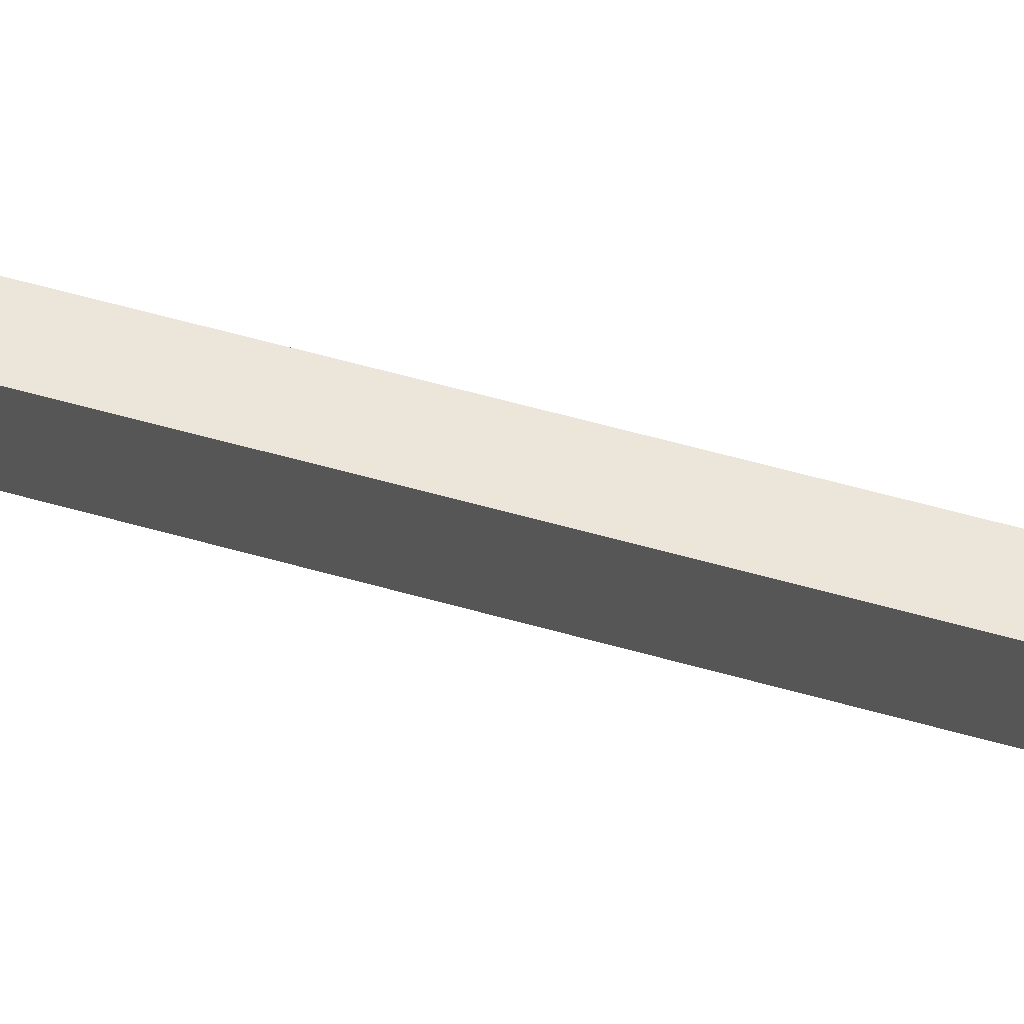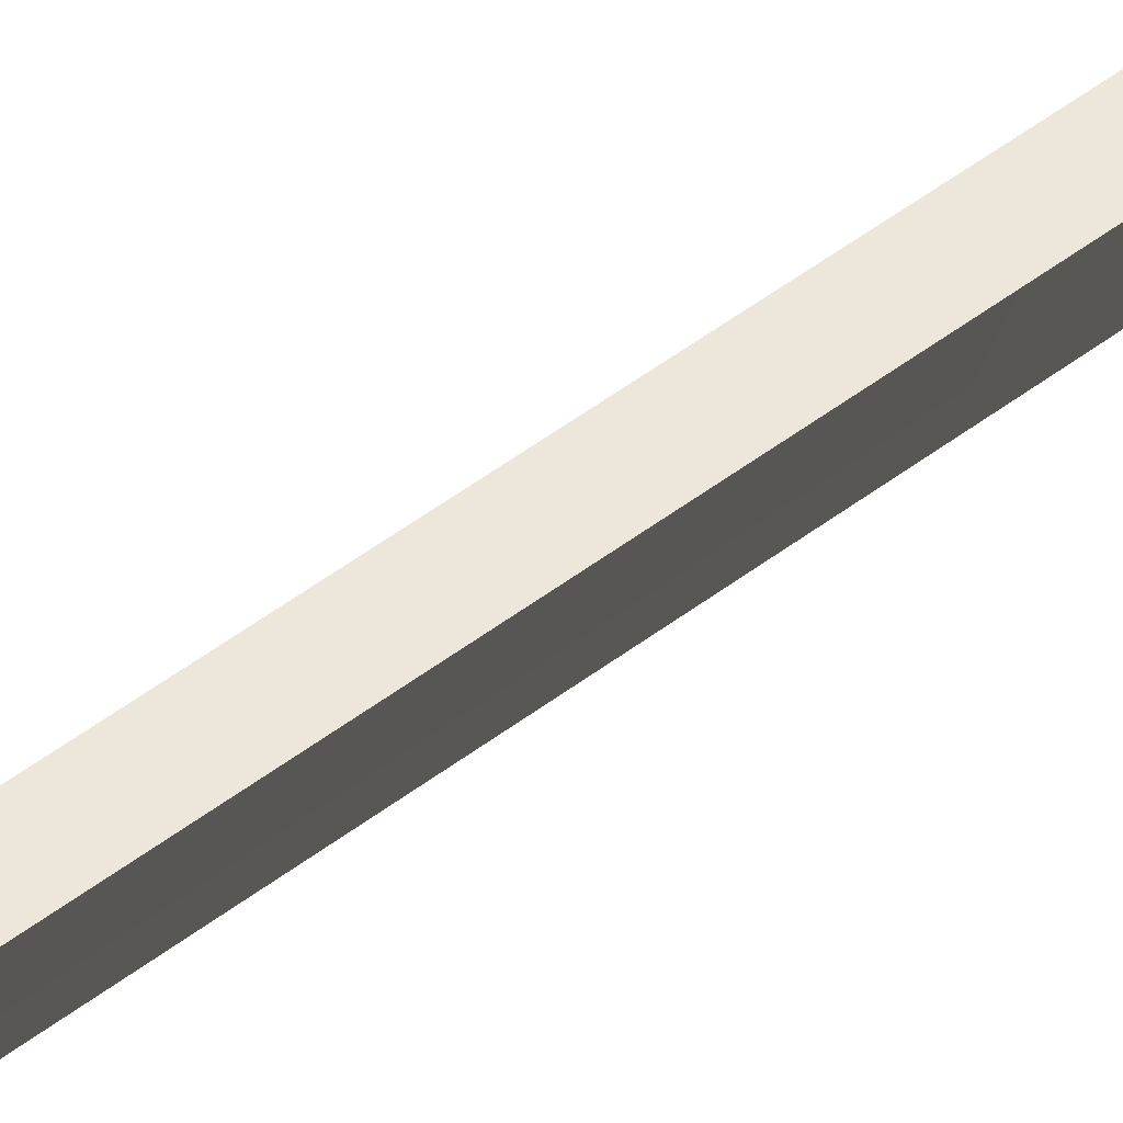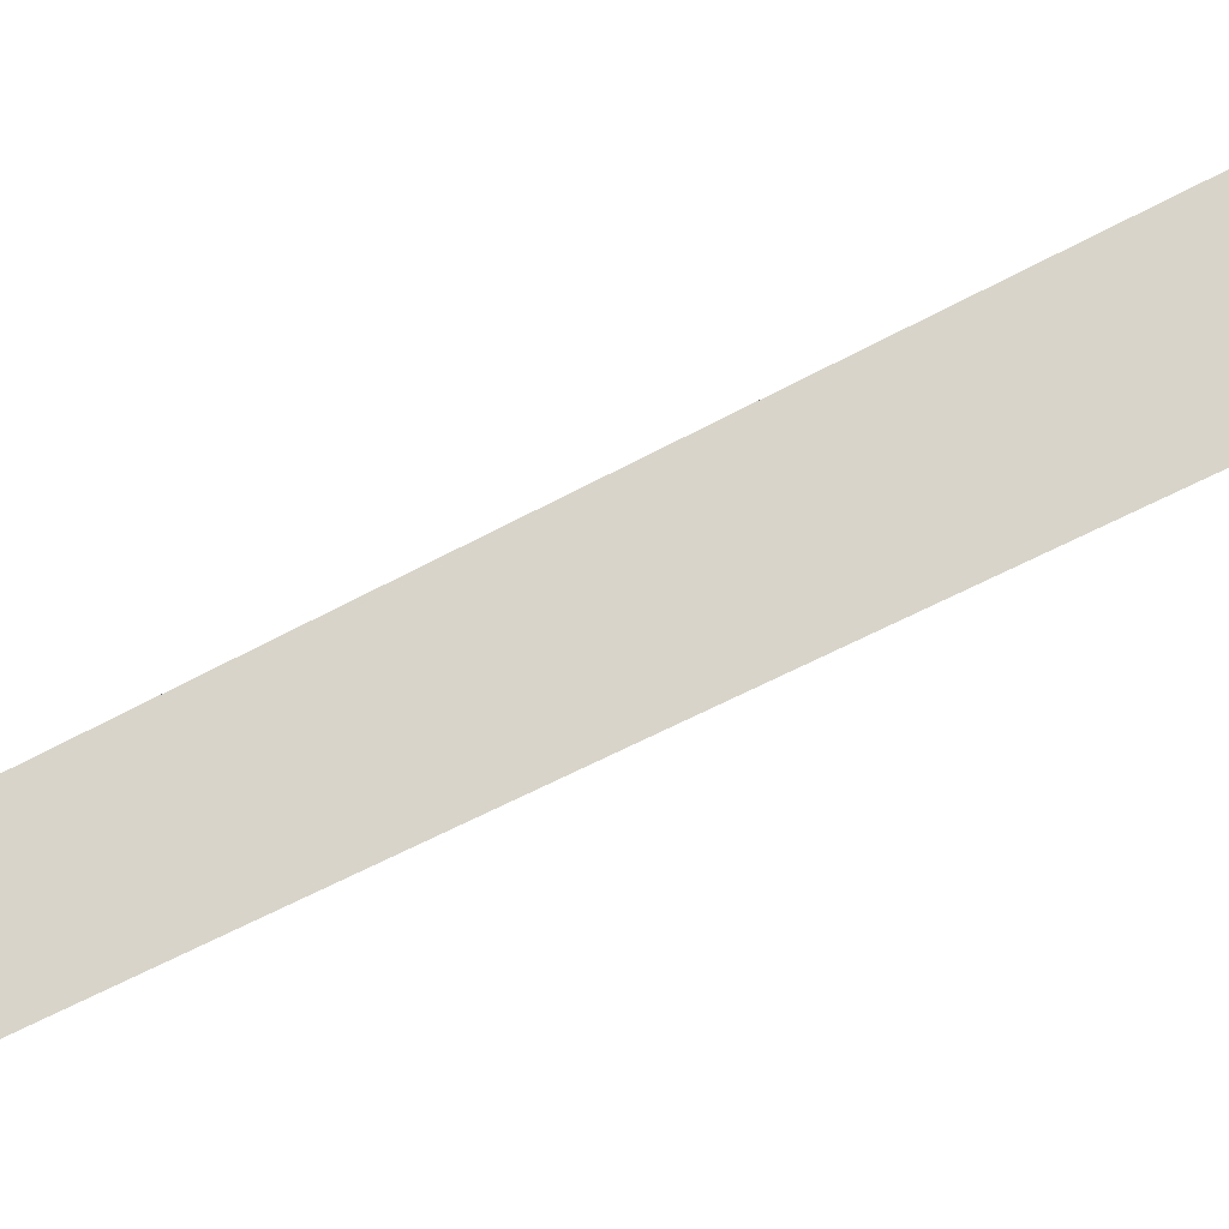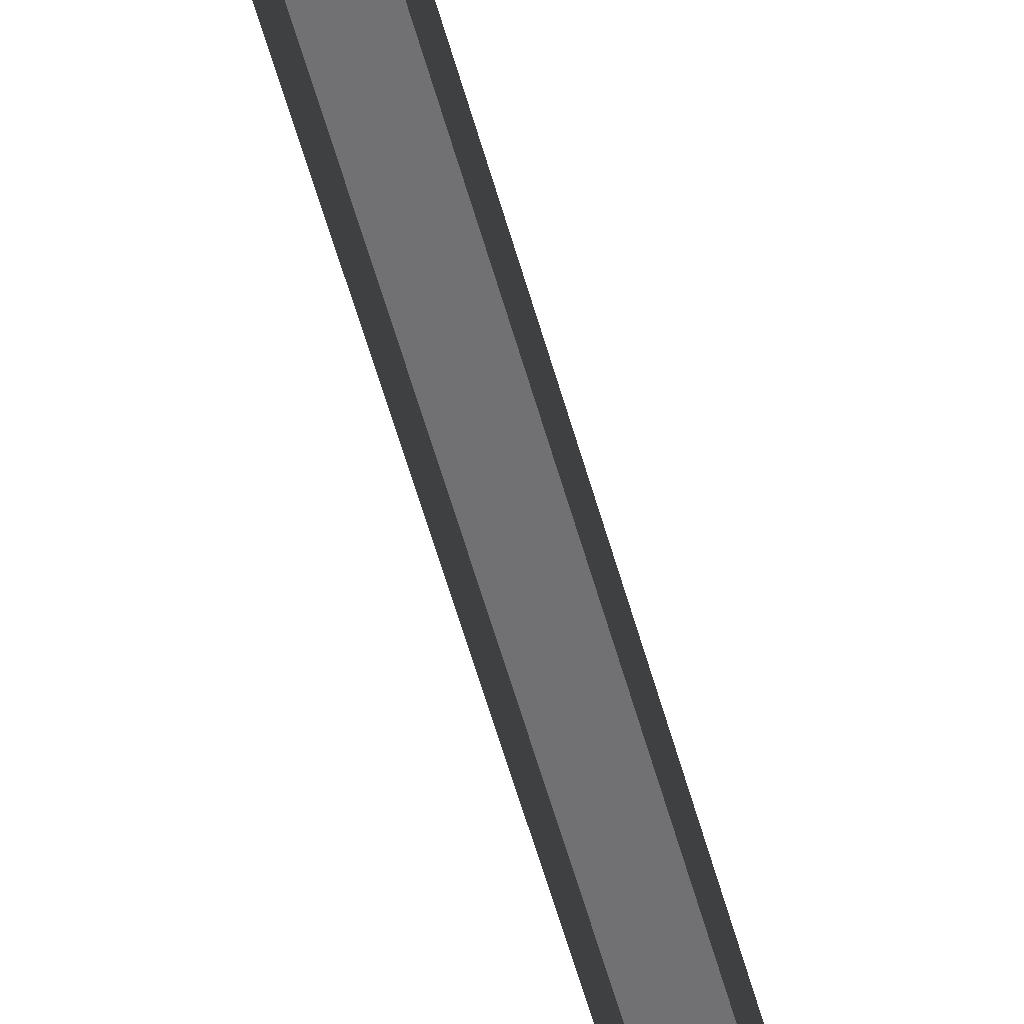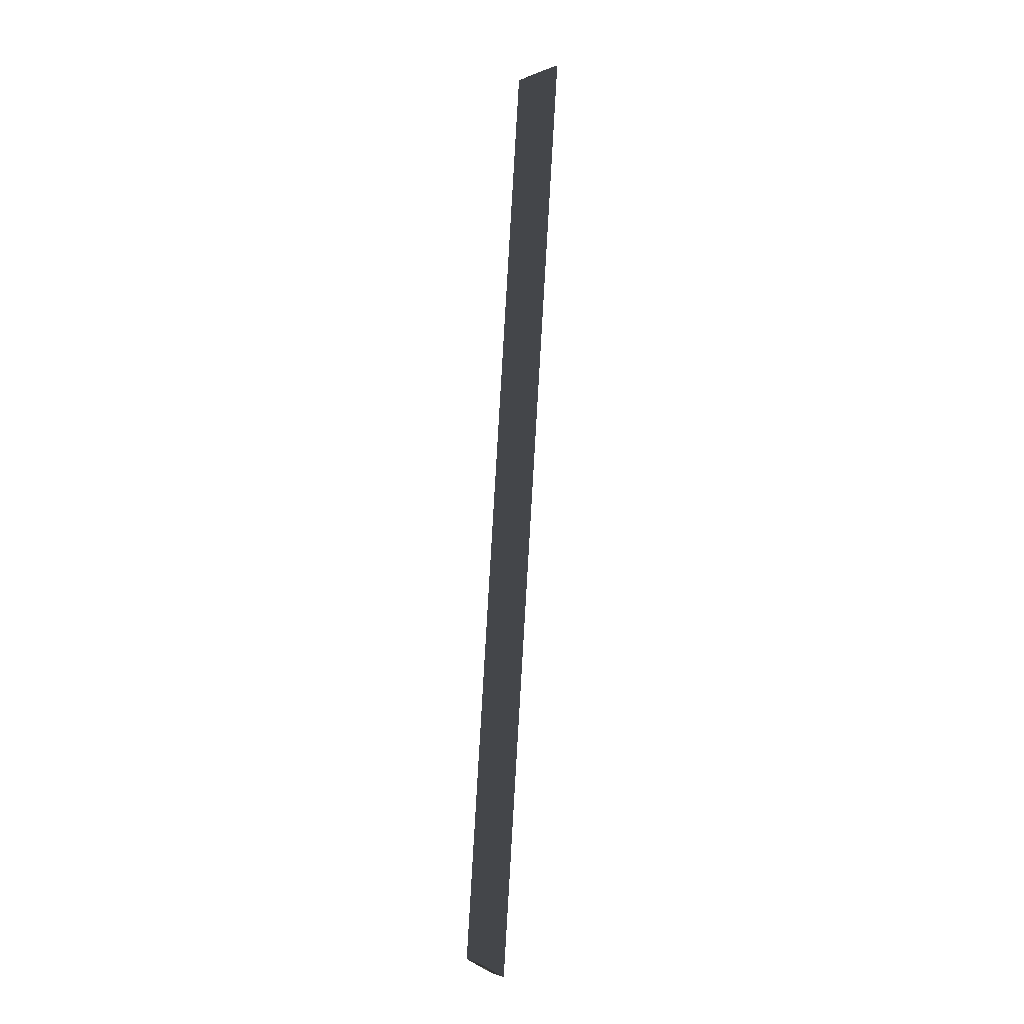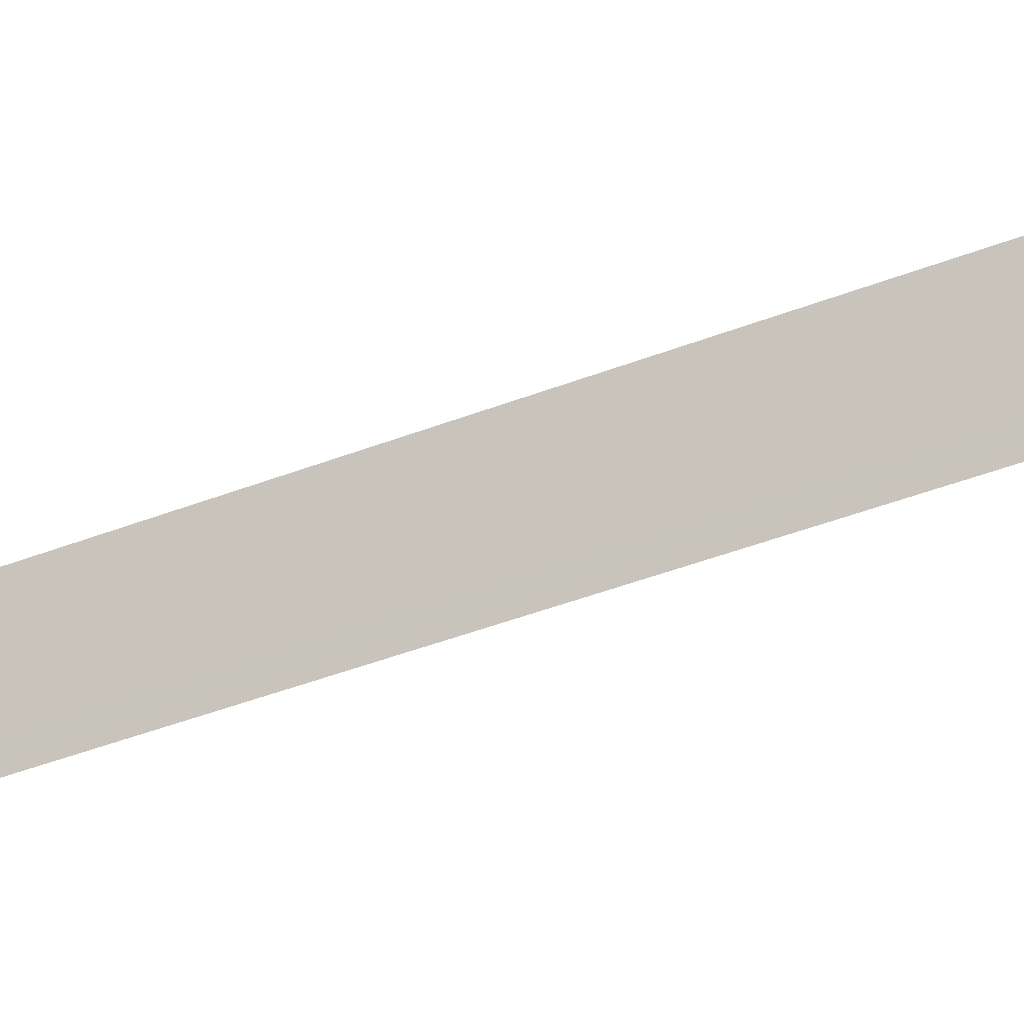
<metadata>
{"format":"obj","ext":"obj","renderer":"f3d","projection":"perspective","resolution":1024,"background":"white","views":[{"elev":48.0,"azim":-65.1,"up":"+Y"},{"elev":51.1,"azim":-123.3,"up":"+Y"},{"elev":-23.9,"azim":-33.9,"up":"+Y"},{"elev":-55.3,"azim":21.4,"up":"+Y"},{"elev":-9.4,"azim":57.5,"up":"+Z"},{"elev":-23.4,"azim":134.8,"up":"+Y"}]}
</metadata>
<code>
g Object120
v -13.77 51.64 -100.3
v -13.43 45.54 -97.27
v 7.667 45.37 92.94
v 8.057 51.65 96.45
v -7.985 45.54 -97.88
v -8.325 51.64 -100.9
v 13.5 51.65 95.85
v 13.11 45.37 92.34
v -8.325 51.64 -100.9
v -13.77 51.64 -100.3
v 8.057 51.65 96.45
v 13.5 51.65 95.85
v -7.985 45.54 -97.88
v -13.77 51.64 -100.3
v -8.325 51.64 -100.9
v -13.43 45.54 -97.27
v -7.985 45.54 -97.88
v 13.11 45.37 92.34
v 13.5 51.65 95.85
v 8.057 51.65 96.45
v 7.667 45.37 92.94
f 3 1 2
f 1 3 4
f 7 5 6
f 5 7 8
f 11 9 10
f 9 11 12
f 15 13 14
f 17 16 1
f 20 18 19
f 20 21 18

</code>
